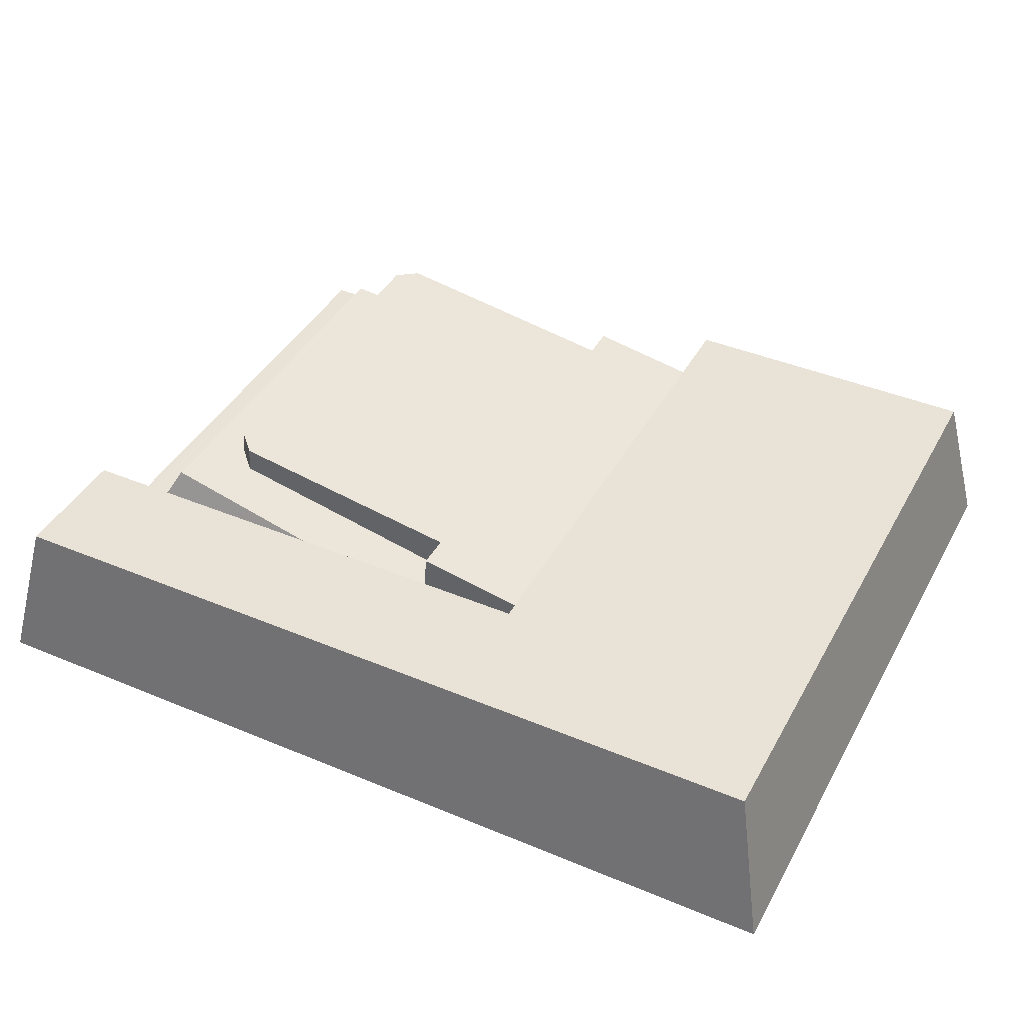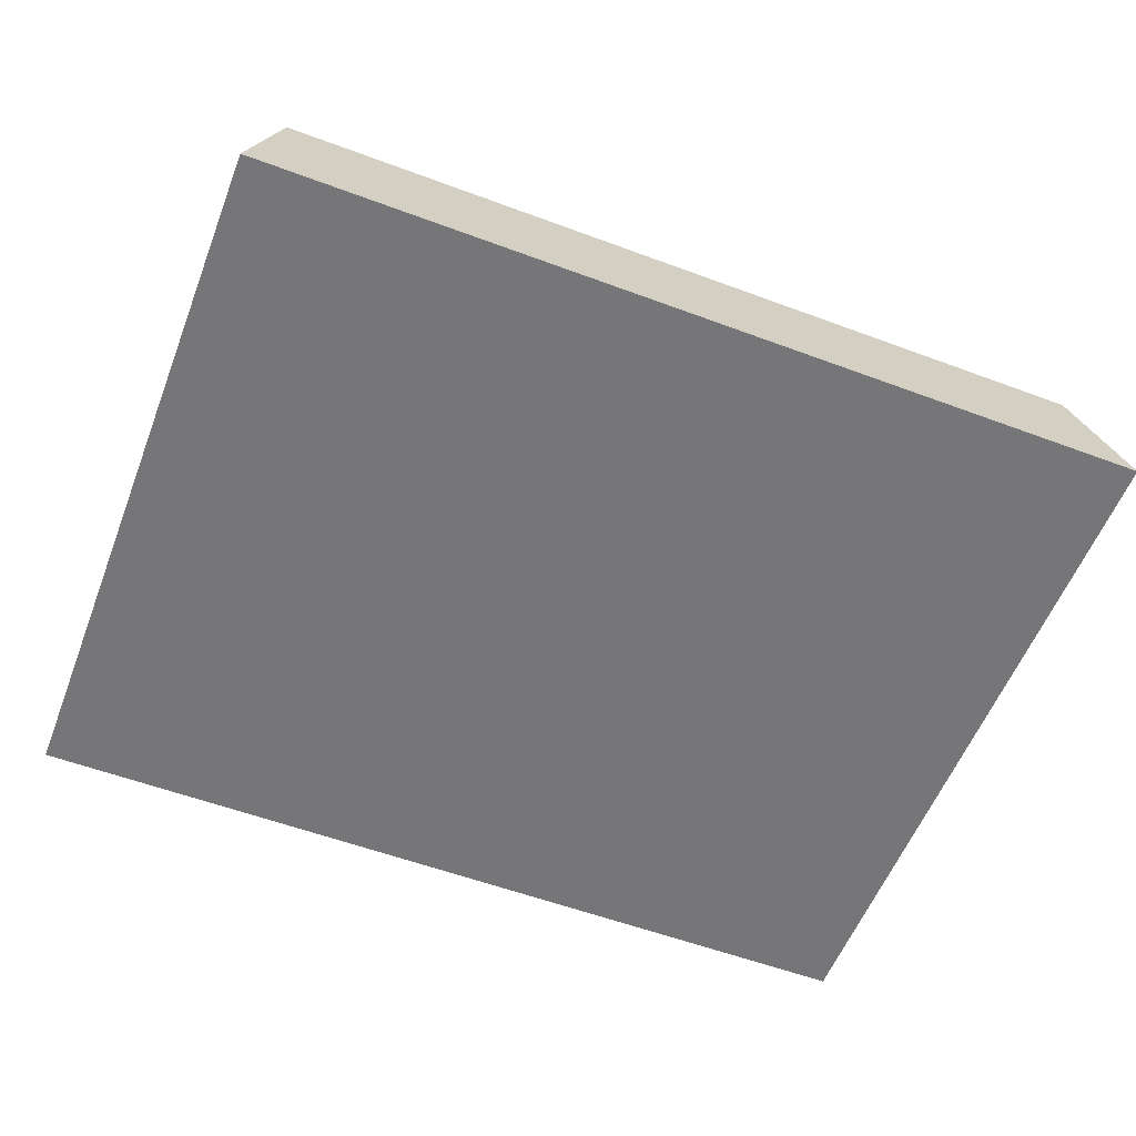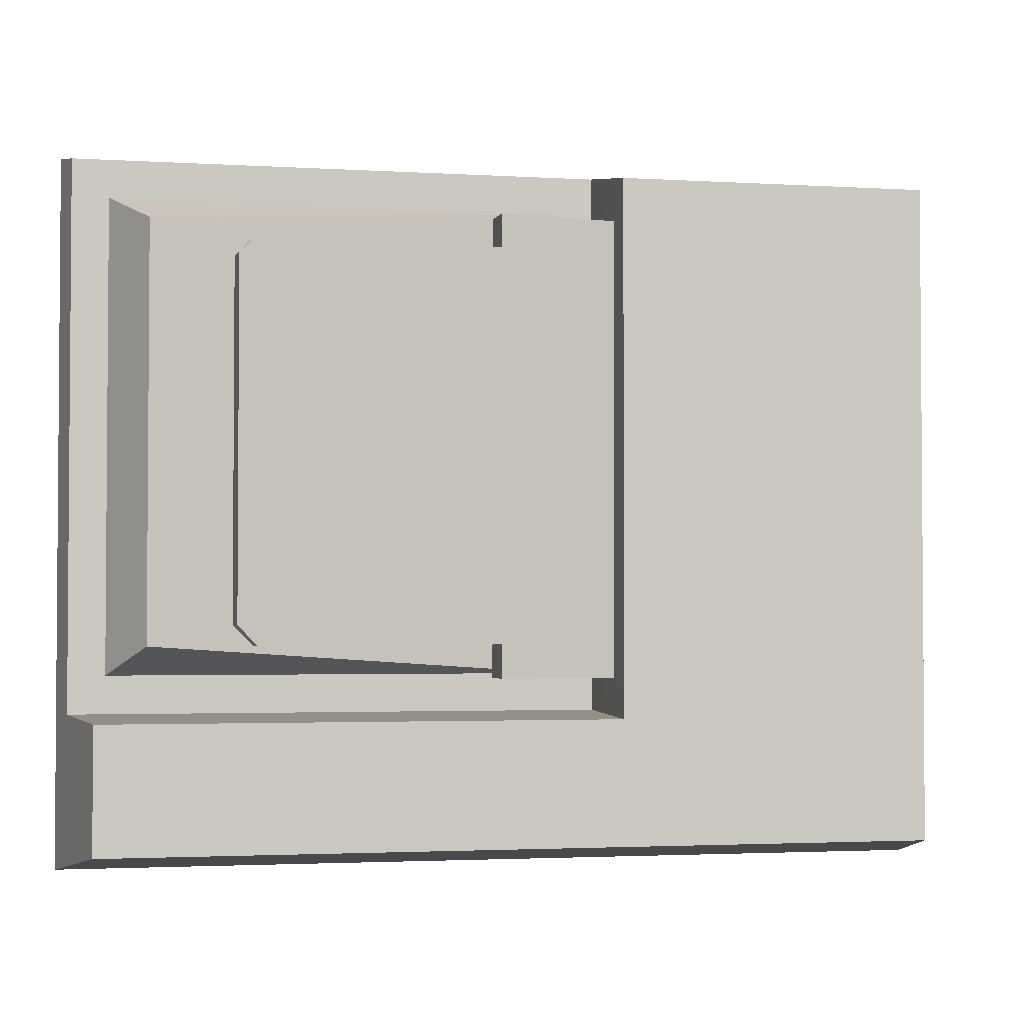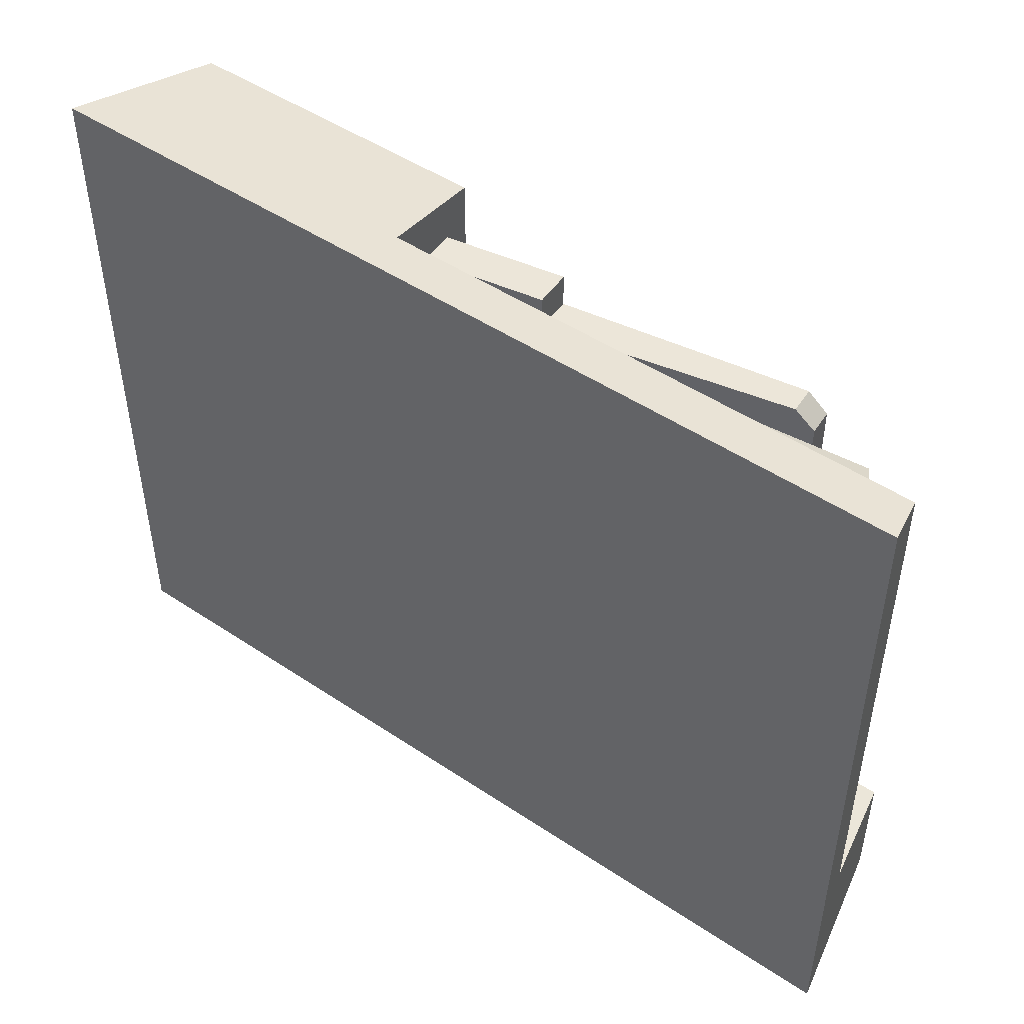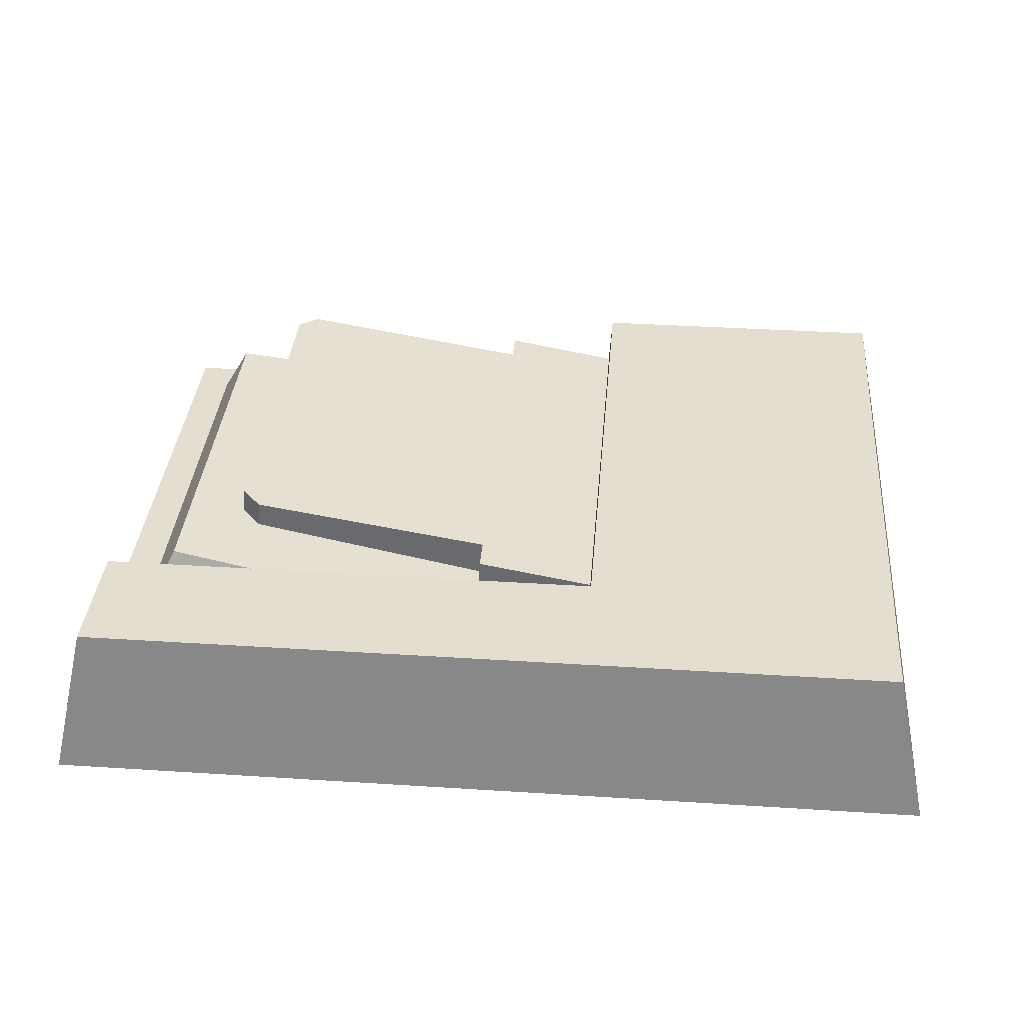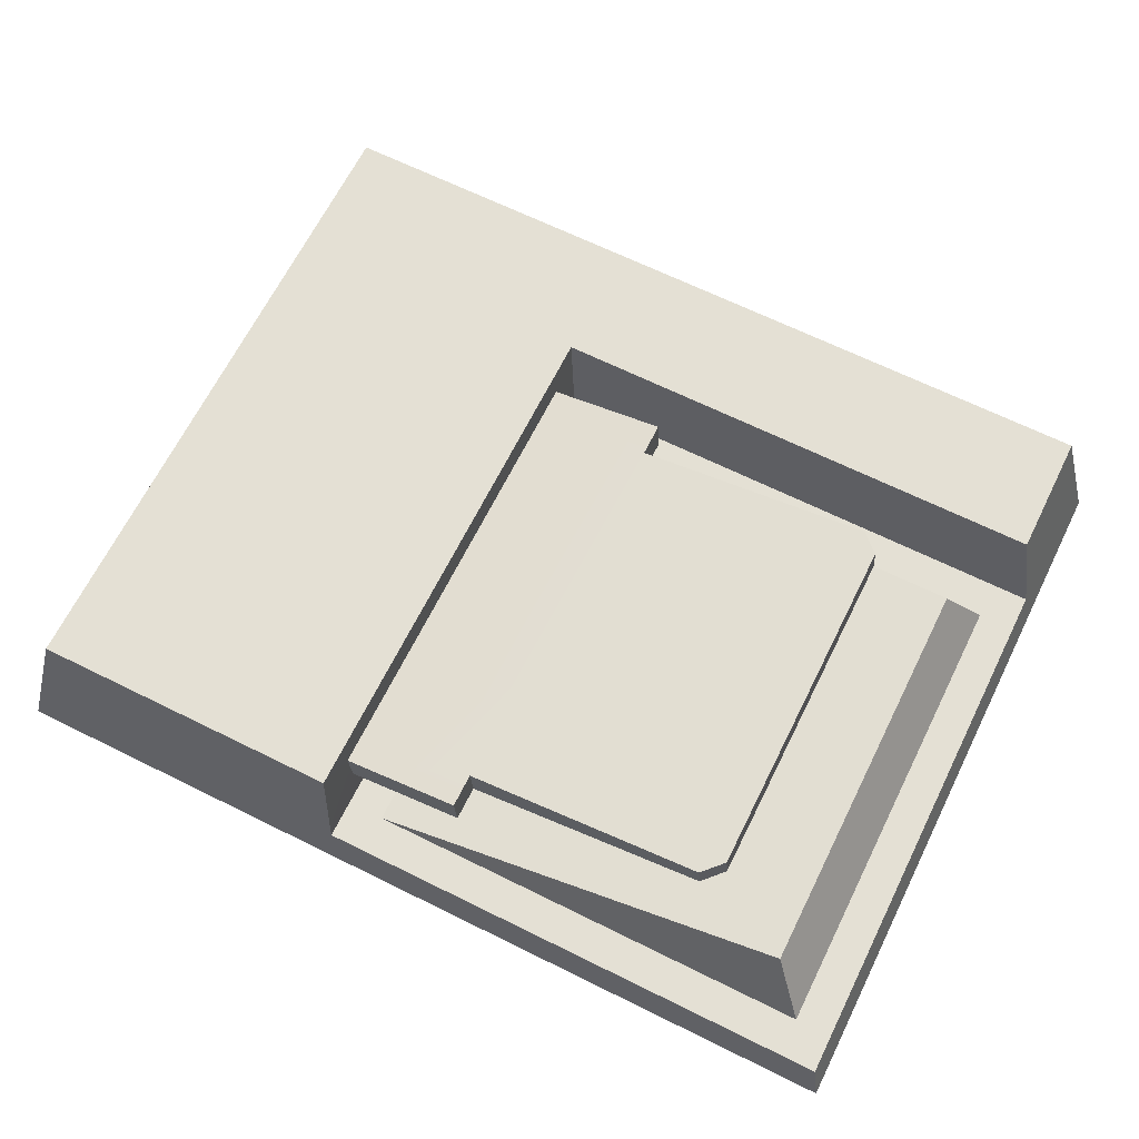
<metadata>
{"format":"obj","ext":"obj","renderer":"f3d","projection":"perspective","resolution":1024,"background":"white","views":[{"elev":41.5,"azim":-153.2,"up":"+Y"},{"elev":-56.9,"azim":158.8,"up":"+Y"},{"elev":-2.5,"azim":168.1,"up":"+Z"},{"elev":48.6,"azim":36.7,"up":"+Z"},{"elev":36.4,"azim":-175.2,"up":"+Y"},{"elev":66.2,"azim":26.4,"up":"+Y"}]}
</metadata>
<code>
g SM_Prop_Photocopier_01_Lid_01
v -0.03624 0.03032 0.4244
v 0.2303 0.07367 0.4056
v 0.2538 0.03032 0.4244
v 0.2538 0.03032 0.1234
v 0.2303 0.07367 0.1422
v -0.03624 0.03032 0.1234
v -0.2625 0.09825 0.01687
v 0.2625 0.09825 0.01687
v 0.2625 0.09825 0.09625
v -0.06358 0.09825 0.09625
v -0.2625 0.09825 0.4368
v -0.06358 0.09825 0.4368
v 0.2625 0.09825 0.09625
v 0.2625 0.09825 0.01687
v 0.2771 0.03032 0.005205
v 0.2771 0.03032 0.09926
v 0.2836 0 0.09627
v 0.2836 0 0
v 0.2836 0 0.4537
v 0.2771 0.03032 0.4485
v 0.2771 0.03032 0.005205
v 0.2625 0.09825 0.01687
v -0.2625 0.09825 0.01687
v -0.2771 0.03032 0.005205
v 0.2836 0 0
v -0.2836 0 0
v -0.2771 0.03032 0.4485
v -0.2625 0.09825 0.4368
v -0.06358 0.09825 0.4368
v -0.05946 0.03032 0.4485
v -0.2836 0 0.4537
v -0.06086 0 0.4537
v 0.2771 0.03032 0.4485
v 0.2836 0 0.4537
v 0.2836 0 0.09627
v -0.06086 0 0.4537
v 0.2836 0 0.4537
v -0.06086 0 0.09627
v -0.2836 0 0.4537
v -0.2836 0 0
v 0.2836 0 0
v -0.2625 0.09825 0.01687
v -0.2625 0.09825 0.4368
v -0.2771 0.03032 0.4485
v -0.2771 0.03032 0.005205
v -0.2836 0 0
v -0.2836 0 0.4537
v 0.01314 0.09244 0.1217
v 0.01457 0.06894 0.1217
v 0.01457 0.06894 0.143
v 0.01314 0.09244 0.143
v 0.2625 0.09825 0.09625
v 0.2771 0.03032 0.09926
v -0.05946 0.03032 0.09926
v -0.06358 0.09825 0.09625
v -0.03624 0.03032 0.4244
v -0.03624 0.03032 0.1234
v 0.2303 0.07367 0.1422
v 0.2303 0.07367 0.4056
v 0.2538 0.03032 0.4244
v 0.2303 0.07367 0.4056
v 0.2303 0.07367 0.1422
v 0.2538 0.03032 0.1234
v -0.06222 0.07911 0.1217
v 0.01314 0.09244 0.1217
v 0.01314 0.09244 0.143
v 0.01314 0.09244 0.3238
v -0.06222 0.07911 0.4125
v -0.06222 0.07911 0.4125
v 0.01314 0.09244 0.4125
v 0.01457 0.06894 0.4125
v -0.06079 0.05561 0.4125
v 0.01457 0.06894 0.143
v 0.01457 0.06894 0.1217
v -0.06079 0.05561 0.1217
v -0.06079 0.05561 0.4125
v 0.01457 0.06894 0.3212
v 0.1284 0.09233 0.3212
v 0.1284 0.09233 0.143
v -0.06079 0.05561 0.1217
v 0.01457 0.06894 0.1217
v 0.01314 0.09244 0.1217
v -0.06222 0.07911 0.1217
v 0.1807 0.1031 0.1554
v 0.1807 0.1031 0.3787
v 0.1793 0.1193 0.3787
v 0.1793 0.1193 0.1554
v 0.01314 0.09244 0.3911
v 0.01314 0.09244 0.4125
v -0.06222 0.07911 0.4125
v 0.01314 0.09244 0.3238
v 0.01314 0.09244 0.143
v 0.1239 0.1103 0.3214
v 0.1247 0.1104 0.143
v 0.01457 0.06894 0.3911
v 0.01457 0.06894 0.4125
v 0.01314 0.09244 0.4125
v 0.01314 0.09244 0.3911
v -0.06079 0.05561 0.4125
v 0.01457 0.06894 0.4125
v 0.01457 0.06894 0.3911
v 0.01457 0.06894 0.3212
v 0.01457 0.06894 0.143
v 0.1284 0.09233 0.143
v 0.1247 0.1104 0.143
v 0.01314 0.09244 0.143
v 0.01314 0.09244 0.3911
v 0.167 0.1173 0.3911
v 0.1685 0.1006 0.3911
v 0.01457 0.06894 0.3911
v 0.167 0.1173 0.143
v 0.1685 0.1006 0.143
v 0.1807 0.1031 0.1554
v 0.1793 0.1193 0.1554
v 0.1793 0.1193 0.3787
v 0.1807 0.1031 0.3787
v 0.1685 0.1006 0.3911
v 0.167 0.1173 0.3911
v 0.167 0.1173 0.143
v 0.1793 0.1193 0.1554
v 0.1793 0.1193 0.3787
v 0.167 0.1173 0.3911
v 0.1247 0.1104 0.143
v 0.1239 0.1103 0.3214
v 0.01314 0.09244 0.3238
v 0.01314 0.09244 0.3911
v 0.1685 0.1006 0.3911
v 0.1807 0.1031 0.3787
v 0.1807 0.1031 0.1554
v 0.1685 0.1006 0.143
v 0.1284 0.09233 0.143
v 0.1284 0.09233 0.3212
v 0.01457 0.06894 0.3911
v 0.01457 0.06894 0.3212
v 0.1284 0.09233 0.143
v 0.1685 0.1006 0.143
v 0.167 0.1173 0.143
v 0.1247 0.1104 0.143
v -0.05946 0.03032 0.4485
v -0.03624 0.03032 0.4244
v 0.2538 0.03032 0.4244
v 0.2771 0.03032 0.4485
v -0.05946 0.03032 0.09926
v 0.2538 0.03032 0.1234
v -0.03624 0.03032 0.1234
v 0.2771 0.03032 0.09926
v -0.06358 0.09825 0.09625
v -0.06222 0.07911 0.1217
v -0.06222 0.07911 0.4125
v -0.06358 0.09825 0.4368
v -0.05946 0.03032 0.09926
v -0.06079 0.05561 0.4125
v -0.06079 0.05561 0.1217
v -0.05946 0.03032 0.4485
g SM_Prop_Photocopier_01_Lid_01_0
f 3 2 1
f 6 5 4
f 9 8 7
f 10 9 7
f 7 11 10
f 11 12 10
f 15 14 13
f 16 15 13
f 16 17 15
f 17 18 15
f 17 16 19
f 16 20 19
f 23 22 21
f 24 23 21
f 24 21 25
f 26 24 25
f 29 28 27
f 30 29 27
f 30 27 31
f 32 30 31
f 30 32 33
f 32 34 33
f 37 36 35
f 36 38 35
f 36 39 38
f 39 40 38
f 35 38 40
f 41 35 40
f 44 43 42
f 45 44 42
f 45 46 44
f 46 47 44
f 50 49 48
f 51 50 48
f 54 53 52
f 55 54 52
f 58 57 56
f 59 58 56
f 62 61 60
f 63 62 60
f 66 65 64
f 67 66 64
f 68 67 64
f 71 70 69
f 72 71 69
f 75 74 73
f 75 73 76
f 73 77 76
f 77 73 78
f 73 79 78
f 82 81 80
f 83 82 80
f 86 85 84
f 87 86 84
f 90 89 88
f 90 88 91
f 91 93 92
f 93 94 92
f 97 96 95
f 98 97 95
f 101 100 99
f 102 101 99
f 105 104 103
f 106 105 103
f 109 108 107
f 110 109 107
f 113 112 111
f 114 113 111
f 117 116 115
f 118 117 115
f 121 120 119
f 122 121 119
f 122 119 123
f 124 122 123
f 124 125 122
f 125 126 122
f 129 128 127
f 130 129 127
f 131 130 127
f 132 131 127
f 132 127 133
f 134 132 133
f 137 136 135
f 138 137 135
f 141 140 139
f 142 141 139
f 139 140 143
f 144 141 142
f 140 145 143
f 146 144 142
f 143 145 146
f 145 144 146
f 149 148 147
f 150 149 147
f 147 148 151
f 152 149 150
f 148 153 151
f 154 152 150
f 151 153 154
f 153 152 154

</code>
